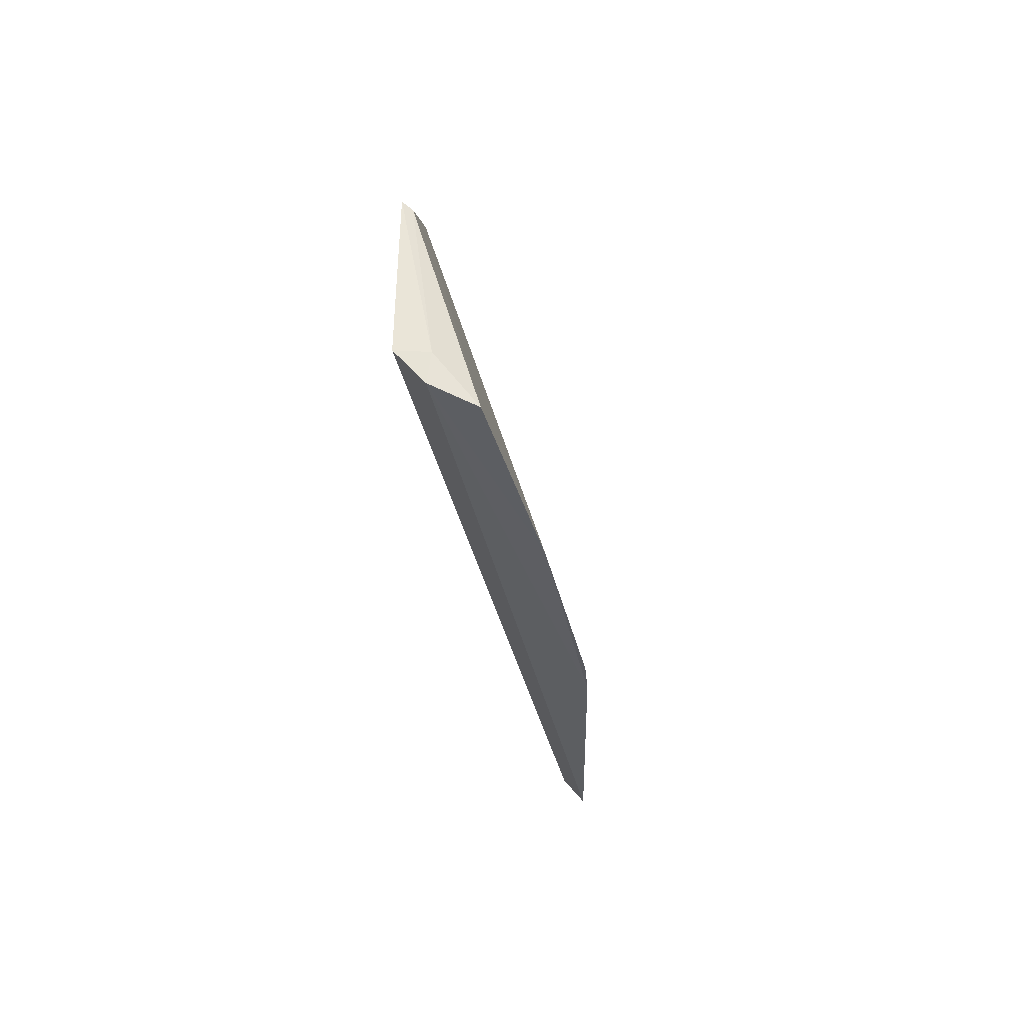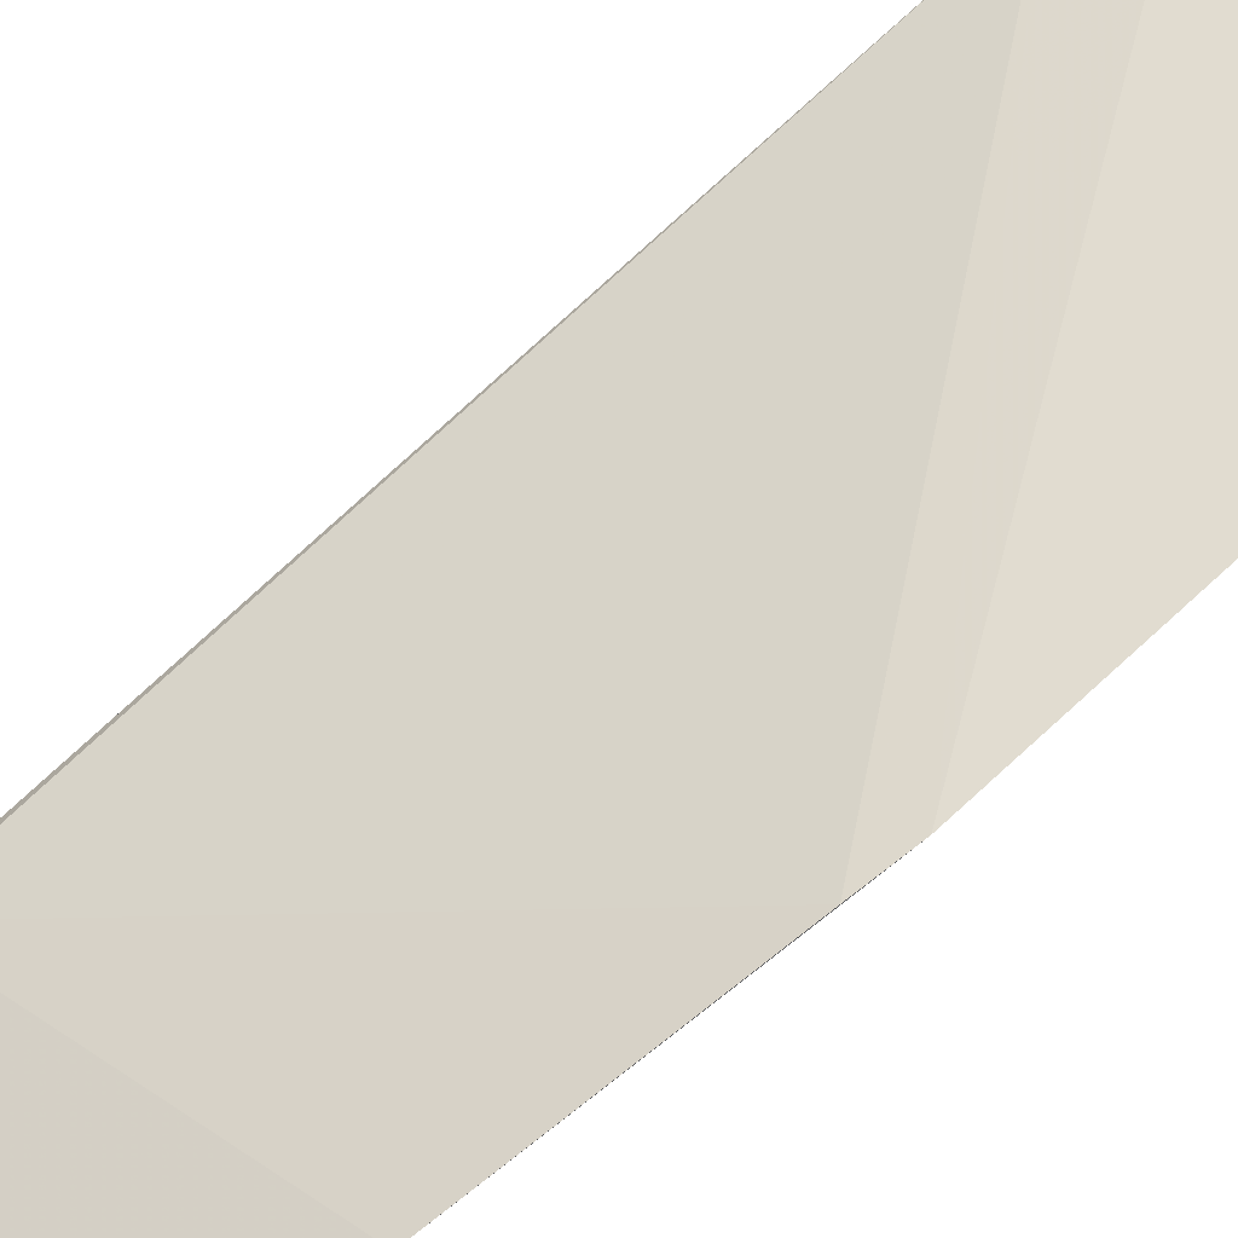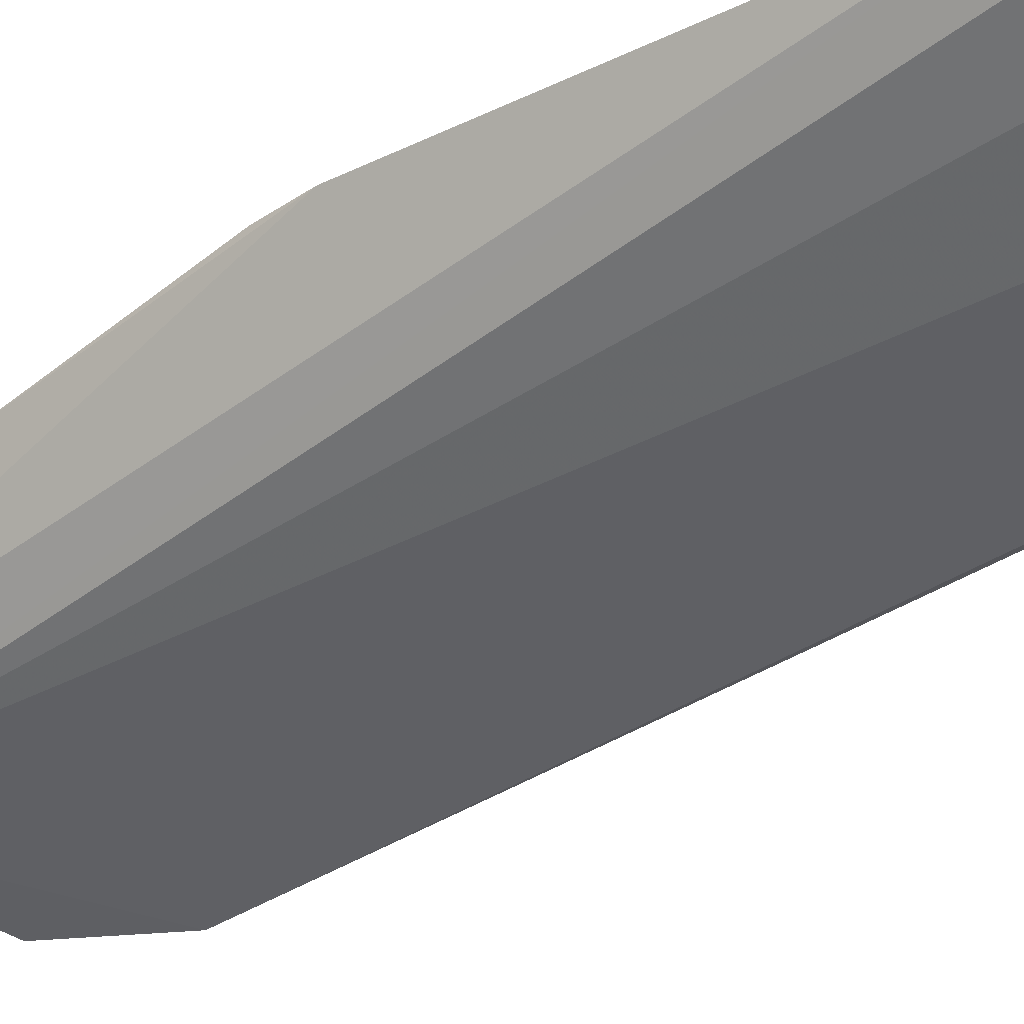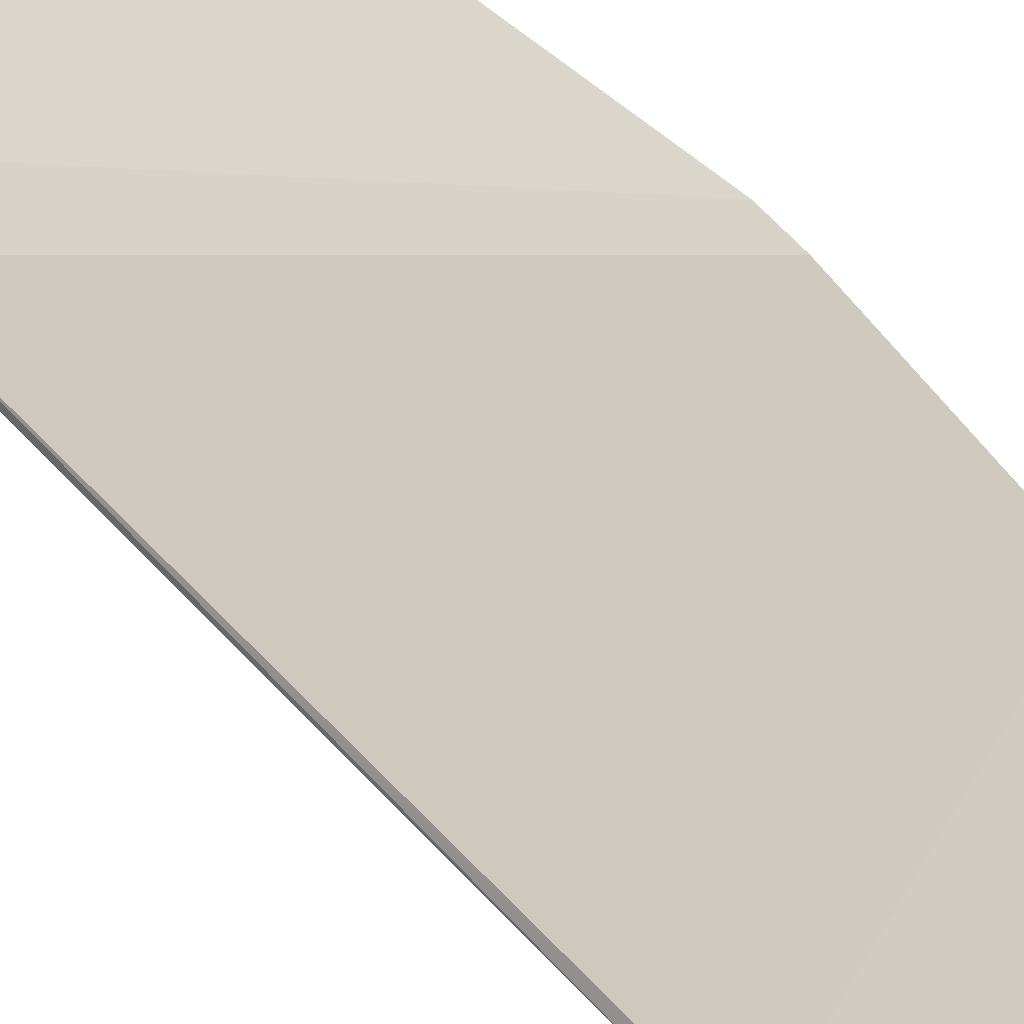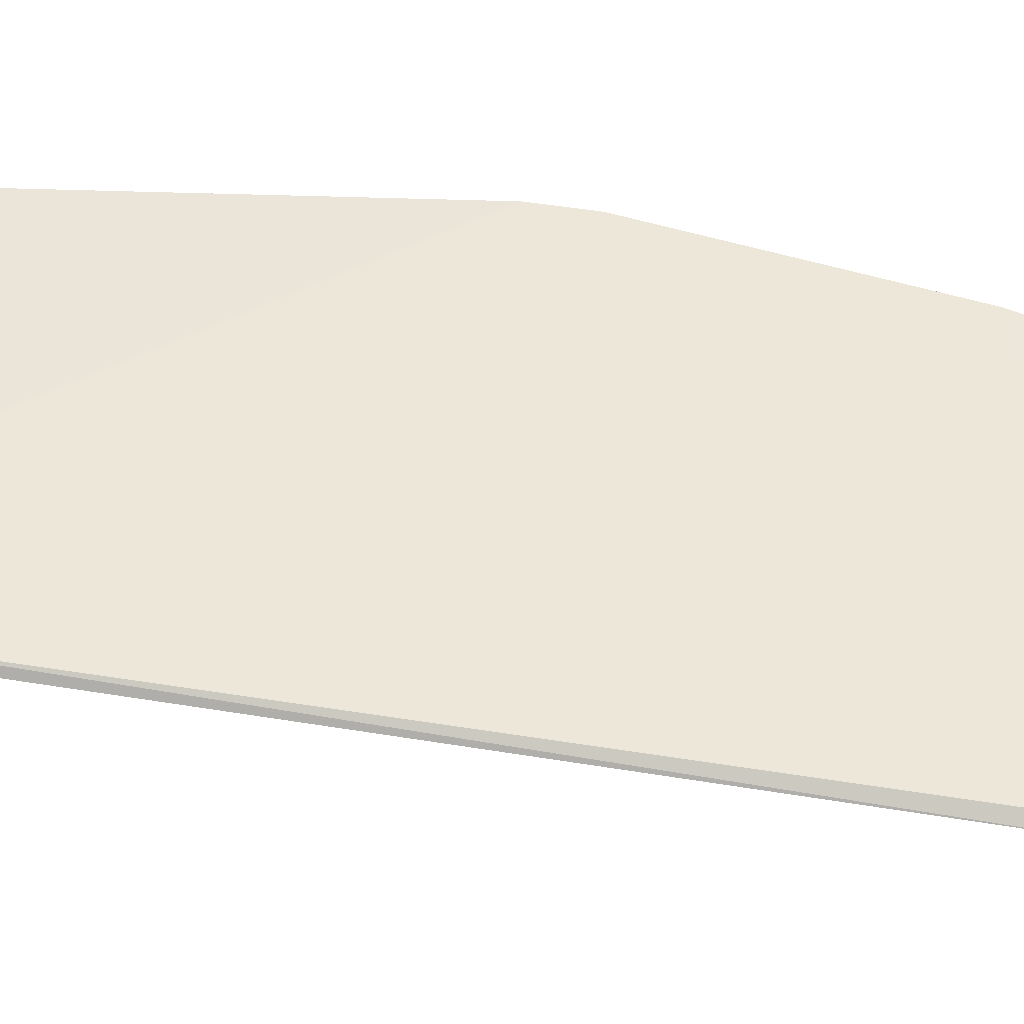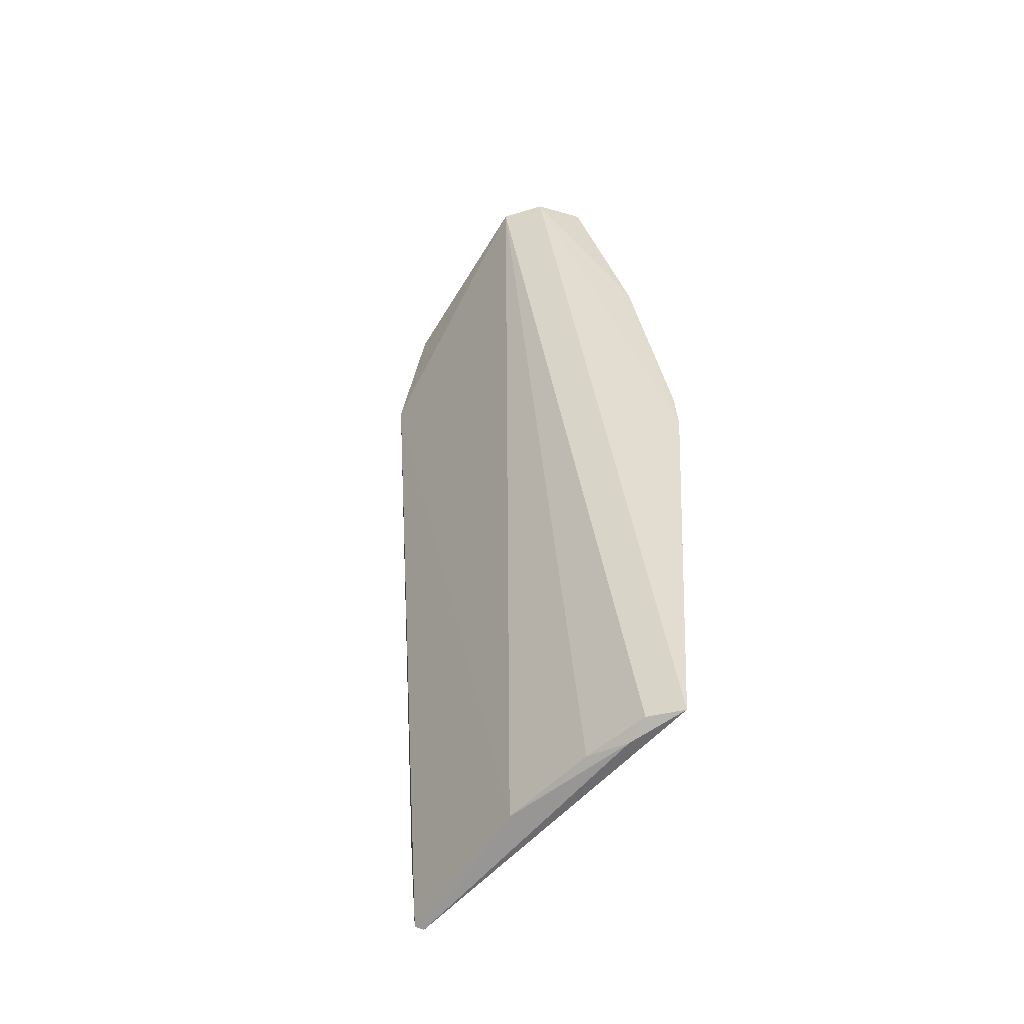
<metadata>
{"format":"obj","ext":"obj","renderer":"f3d","projection":"perspective","resolution":1024,"background":"white","views":[{"elev":57.7,"azim":97.7,"up":"+Z"},{"elev":69.8,"azim":55.7,"up":"+Y"},{"elev":-31.3,"azim":132.8,"up":"+Y"},{"elev":52.0,"azim":-36.1,"up":"+Y"},{"elev":27.5,"azim":-78.6,"up":"+Y"},{"elev":-61.7,"azim":64.6,"up":"+Z"}]}
</metadata>
<code>
v 0.1843 -0.3516 0.4626
v 0.1698 -0.2612 0.0074
v 0.199 -0.3354 0.4632
v 0.2062 -0.285 0.3544
v 0.01802 -0.315 0.05215
v 0.2009 -0.2623 0.2194
v 0.08828 -0.3029 0.009145
v 0.06505 -0.3596 0.4001
v 0.2021 -0.264 0.2427
v 0.01767 -0.311 0.007047
v 0.1583 -0.2742 0.009226
v 0.09241 -0.3638 0.4473
v 0.1458 -0.2754 0.006026
v 0.0625 -0.3644 0.4017
v 0.1301 -0.2874 0.009285
v 0.1839 -0.3355 0.4638
v 0.2043 -0.3127 0.4583
v 0.01671 -0.3151 0.008025
v 0.09507 -0.3586 0.4457
v 0.01705 -0.319 0.05313
f 1 2 3
f 6 3 2
f 6 4 3
f 9 6 5
f 9 4 6
f 9 8 4
f 9 5 8
f 10 6 2
f 10 5 6
f 11 2 1
f 13 10 2
f 13 7 10
f 13 2 11
f 14 8 5
f 14 7 1
f 14 1 12
f 15 11 1
f 15 1 7
f 15 13 11
f 15 7 13
f 16 12 1
f 16 1 3
f 17 4 8
f 17 16 3
f 17 3 4
f 18 10 7
f 18 7 14
f 19 14 12
f 19 8 14
f 19 17 8
f 19 12 16
f 19 16 17
f 20 18 14
f 20 14 5
f 20 5 10
f 20 10 18

</code>
